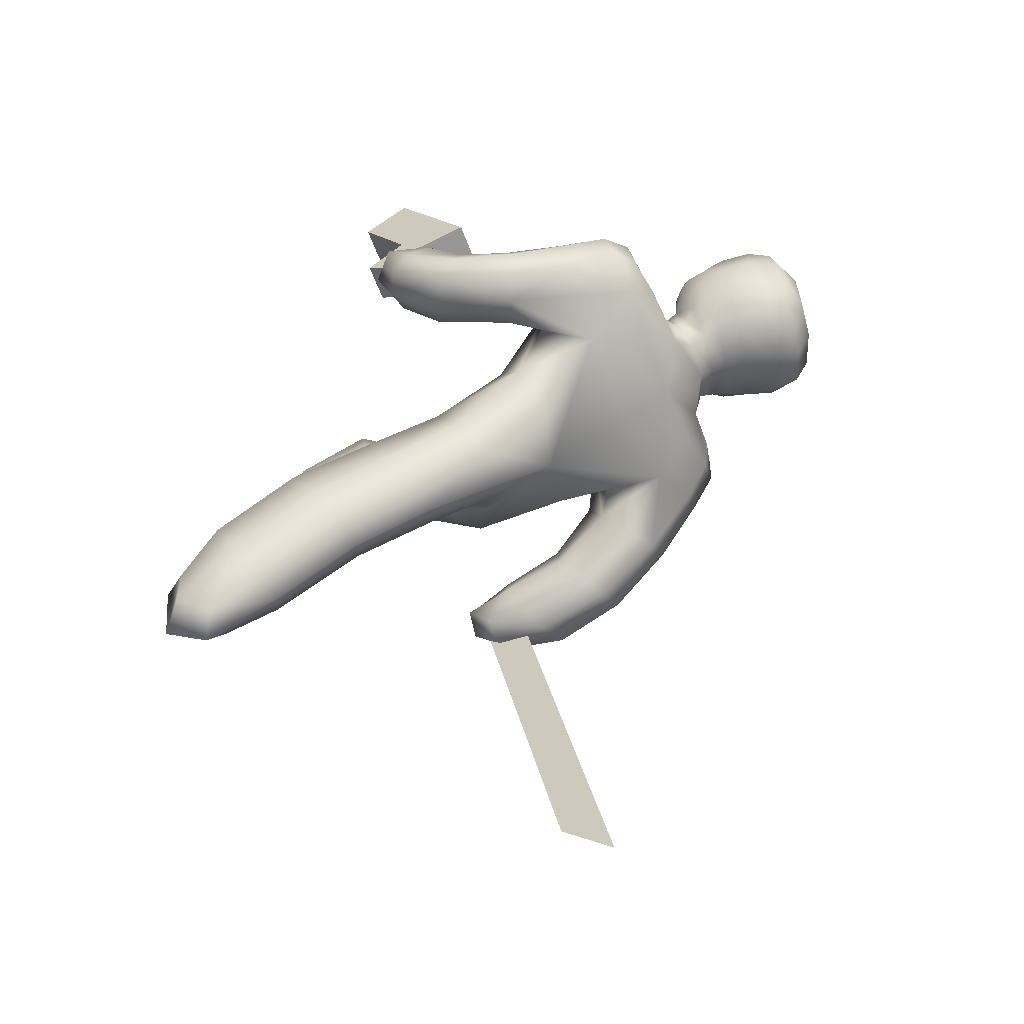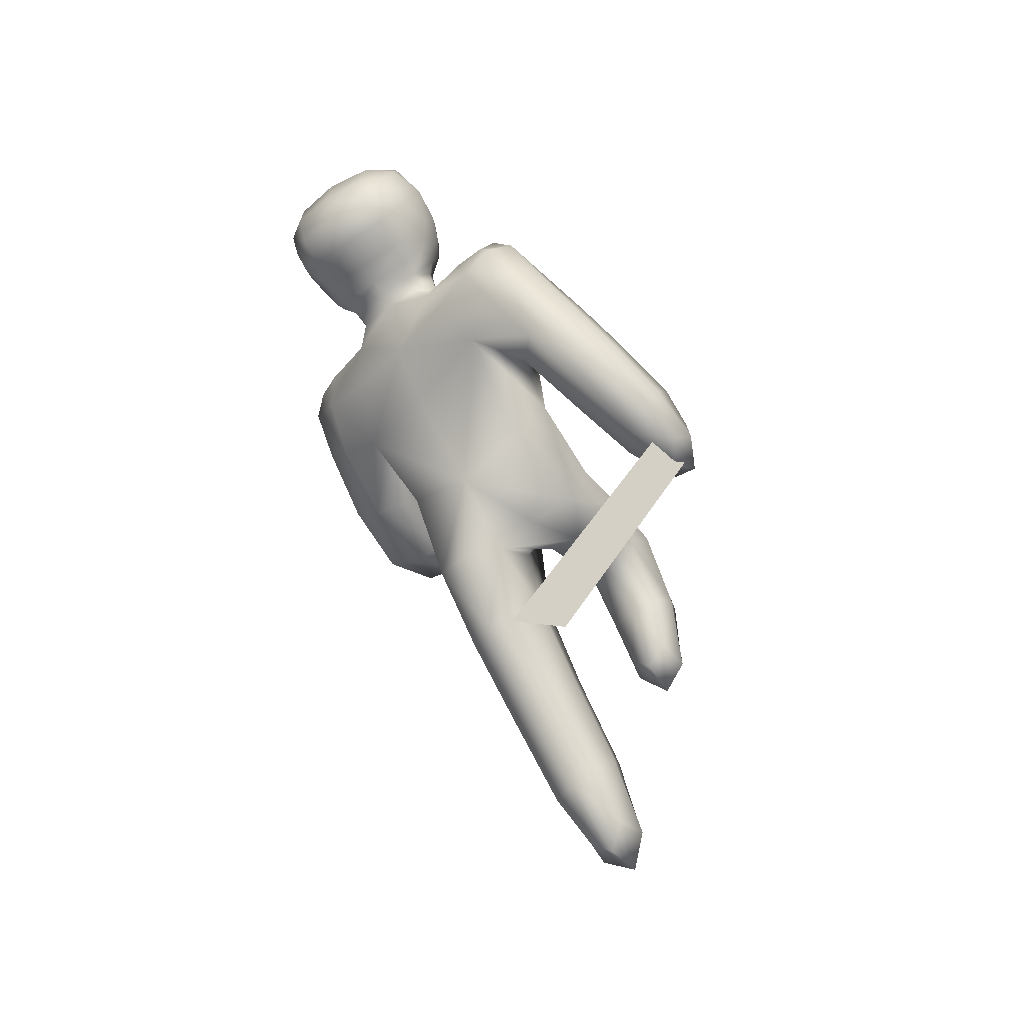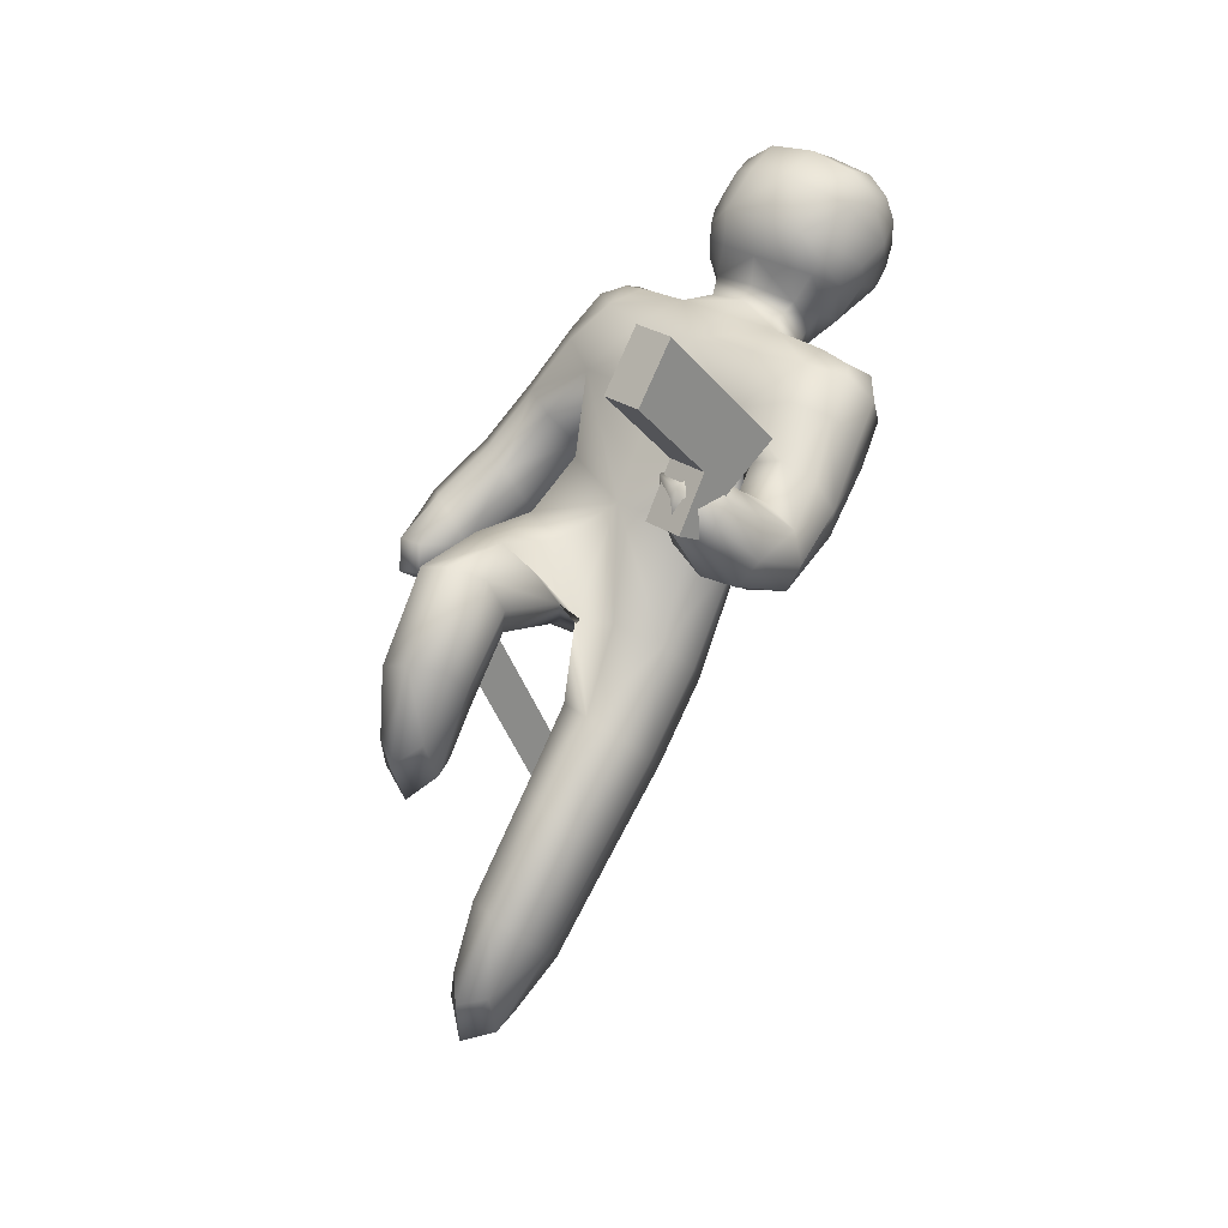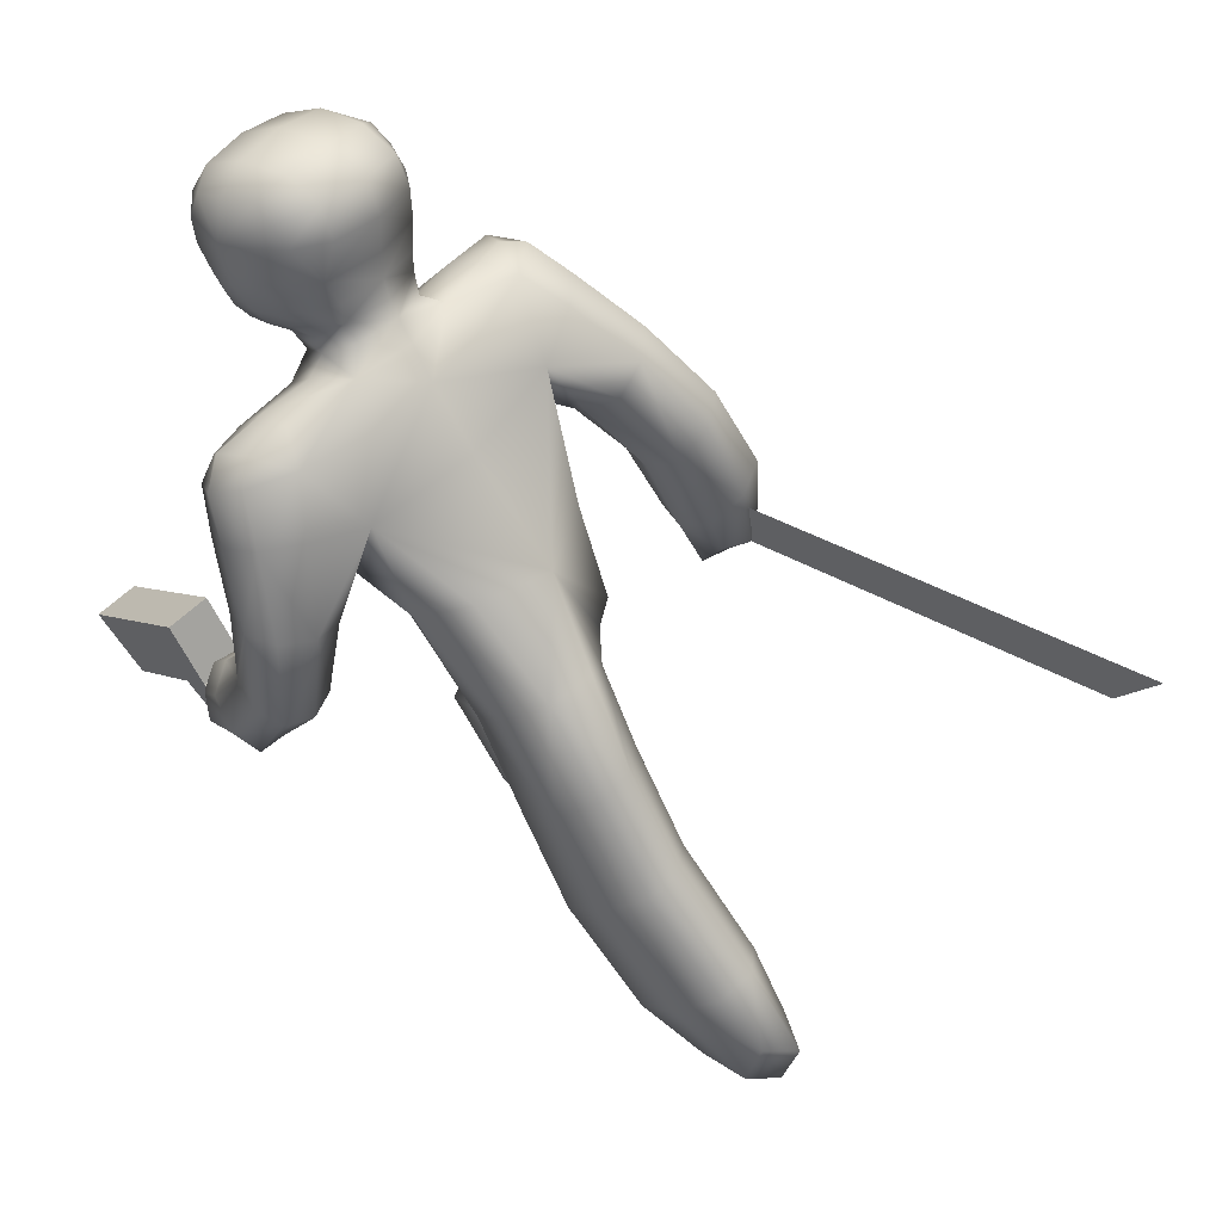
<metadata>
{"format":"obj","ext":"obj","renderer":"f3d","projection":"perspective","resolution":1024,"background":"white","views":[{"elev":-48.3,"azim":97.5,"up":"+Z"},{"elev":-63.1,"azim":-146.8,"up":"+Z"},{"elev":42.0,"azim":33.6,"up":"+Z"},{"elev":39.8,"azim":123.9,"up":"+Y"}]}
</metadata>
<code>
o Cube.003
v -1.28 0.04799 -5.43
v -2.684 -1.118 -0.4122
v -1.19 0.5475 -5.288
v -2.594 -0.6183 -0.2709
v -0.9944 0.7097 -5.987
f 2 4 3 1
f 3 5 1
o Cube.002
v 1.246 -1.663 3.097
v 1.382 -1.437 2.732
v 1.249 -2.109 2.596
v 1.383 -1.777 2.359
v 1.709 -1.775 3.2
v 1.845 -1.55 2.836
v 1.712 -2.222 2.7
v 1.846 -1.89 2.462
v 1.334 -1.005 3.42
v 1.482 -0.7607 3.025
v 1.797 -1.118 3.524
v 1.945 -0.8736 3.128
v 0.8738 -2.278 4.091
v 1.337 -2.391 4.195
v 0.8879 -1.744 4.612
v 1.351 -1.856 4.715
f 7 9 8 6
f 9 13 12 8
f 13 11 10 12
f 11 7 15 17
f 6 8 12 10
f 11 13 9 7
f 17 15 14 16
f 7 6 14 15
f 10 11 17 16
f 16 14 20 21
f 18 19 21 20
f 10 16 21 19
f 14 6 18 20
f 6 10 19 18
o Cube
v -1.557 1.453 2.037
v 1.154 -0.1536 0.667
v -0.1542 -0.4791 1.085
v -1.167 0.1386 0.6484
v 0.1548 0.1582 -0.2314
v -0.6053 -1.611 0.0636
v 0.6242 -2.26 -0.3187
v -1.139 -3.258 0.2281
v -1.197 -1.791 0.7707
v -0.1192 -1.679 0.5158
v -0.7107 -1.86 1.223
v 0.2142 -3.679 -2.248
v 1.208 -1.879 -0.9479
v 0.1509 -1.736 -0.8908
v 0.7342 -1.355 -1.52
v -0.5858 -3.916 -0.8507
v -0.6708 -3.612 0.8264
v -0.6718 -2.883 -0.1946
v -0.2035 -3.237 0.4038
v 0.5959 -4.721 -3.254
v 0.6819 -3.325 -2.909
v 0.6796 -4.165 -1.676
v 1.147 -3.811 -2.337
v 0.6073 2.045 2.034
v -0.1686 1.002 2.385
v 0.1705 1.833 1.092
v 1.287 1.687 2.237
v 2.014 1.168 2.345
v 1.608 1.493 1.566
v 1.293 0.9057 2.699
v 1.687 -0.204 2.289
v -1.9 2.126 1.573
v -1.227 2.277 1.092
v -2.115 0.6795 1.06
v -1.192 2.127 1.884
v -2.818 -0.06065 -0.4674
v -1.514 0.7214 0.5199
v -1.713 1.4 0.002216
v -2.314 1.358 0.5423
v 1.76 -1.172 2.592
v 1.922 -0.1564 1.232
v 2.289 -0.106 1.82
v 1.32 -0.2544 1.701
v -2.651 -1.274 -0.5359
v -2.069 -0.7361 -0.2509
v -2.296 -0.2457 -0.8517
v -2.591 -0.5511 0.1334
v 1.502 -1.958 3.039
v 1.738 -1.858 1.939
v 2.248 -1.546 2.151
v 1.251 -1.484 2.38
v -0.5694 2.103 1.976
v -0.0282 1.82 2.469
v 0.06612 2.329 1.54
v 0.05305 3.372 1.698
v -0.03682 2.055 2.917
v 0.04341 2.691 1.706
v 0.6319 2.164 2.86
v -0.7249 2.628 1.99
v -0.6923 2.343 2.227
v -0.6913 2.199 2.801
v 0.7034 2.299 2.287
v 0.7726 2.582 2.056
v 0.9405 2.818 2.46
v 0.8211 2.535 3.004
v -0.05117 2.682 3.602
v 0.04165 3.929 2.266
v -0.01382 3.667 3.348
v 0.8572 3.288 2.12
v 0.8422 3.66 2.498
v 0.8052 3.485 3.219
v 0.7009 2.831 3.385
v -0.9273 2.868 2.376
v -0.8729 2.579 2.928
v -0.7719 2.869 3.318
v -0.8264 3.528 3.145
v -0.7894 3.703 2.425
v -0.7893 3.332 2.045
v 1.17 -0.9688 -0.3304
v -0.3394 -0.7886 -0.4371
v 0.9734 0.1453 0.08549
v -0.5487 -1.051 0.7762
v 0.7583 -0.4559 1.128
v -1.163 -0.9187 0.4068
v -0.9861 -0.07644 1.096
v -0.7638 0.2041 0.09018
v 1.193 0.2051 1.519
v 0.2094 1.238 0.6002
v -0.2288 0.3413 2.006
v -1.265 0.859 0.8884
v 0.3602 -1.338 0.2147
v 0.5724 -0.4926 -0.969
v 0.0209 -1.24 -0.3417
v -0.6979 -2.308 0.426
v -0.7236 -2.762 1.536
v -1.209 -2.548 0.9684
v -0.2129 -2.522 0.9937
v -1.048 -1.725 0.2927
v -0.1893 -1.559 0.1243
v -1.076 -1.83 1.185
v -0.3186 -1.828 0.971
v 1.216 -2.841 -1.509
v 0.7074 -3.213 -0.8403
v 0.738 -2.331 -2.096
v 0.2291 -2.704 -1.427
v 1.06 -2.198 -0.4792
v 0.2163 -2.096 -0.4585
v 1.091 -1.525 -1.402
v 0.3496 -1.411 -1.337
v -0.6075 -3.397 -0.9146
v -0.6068 -4.1 -0.2034
v -0.9457 -3.766 -0.6462
v -0.2686 -3.732 -0.4718
v -1.022 -3.6 0.6234
v -1.022 -2.911 -0.1233
v -0.3201 -3.443 0.7741
v -0.3208 -3.036 -0.01052
v 0.9554 -4.526 -3.046
v 0.6169 -4.78 -2.567
v 0.6173 -4.175 -3.461
v 0.2788 -4.429 -2.981
v 0.3293 -4.011 -1.797
v 0.3324 -3.379 -2.721
v 1.031 -3.481 -2.788
v 1.03 -4.108 -1.863
v 0.7858 1.856 2.062
v 0.1015 2.133 1.365
v -0.06966 1.496 2.46
v -0.7307 2.018 1.924
v -0.6198 2.067 1.021
v -0.9607 1.179 2.186
v 0.6417 0.913 2.576
v 0.9705 1.625 1.281
v 2.114 0.6699 2.143
v 1.8 1.478 2.388
v 1.758 0.988 2.656
v 1.987 1.364 1.928
v 1.414 1.762 1.839
v 1.242 1.369 2.582
v 1.8 0.8601 1.378
v 1.44 0.3607 2.598
v -2.051 1.83 1.177
v -1.675 2.23 1.789
v -1.654 2.339 1.283
v -1.892 1.782 1.859
v -1.832 1.075 1.662
v -1.331 1.805 2.129
v -1.154 2.318 1.479
v -1.414 1.98 0.6307
v -1.816 0.07369 -0.009233
v -2.598 0.7238 -0.08729
v -2.378 0.1694 0.4708
v -2.037 0.6281 -0.5673
v -1.778 0.5156 0.9699
v -2.352 1.023 0.8855
v -1.451 1.086 0.07547
v -2.075 1.533 0.1934
v 1.388 -0.996 1.794
v 2.385 -0.9233 1.711
v 1.92 -1.186 1.347
v 1.853 -0.7334 2.158
v 2.08 -0.1609 2.166
v 1.352 -0.2351 2.147
v 1.53 -0.2366 1.284
v 2.256 -0.08813 1.444
v -2.329 -1.316 -0.3712
v -2.869 -0.7936 -0.6123
v -2.7 -1.145 -0.1397
v -2.499 -0.965 -0.8437
v -2.842 -0.2802 -0.05709
v -2.605 -0.009997 -0.8236
v -2.06 -0.5578 -0.6336
v -2.265 -0.7457 0.07757
v 1.193 -1.783 2.961
v 1.935 -1.912 2.73
v 1.544 -2.129 2.629
v 1.584 -1.566 3.062
v 2.122 -1.301 2.446
v 1.393 -1.215 2.575
v 1.358 -1.768 2.128
v 2.125 -1.776 1.913
v 0.6228 2.209 2.121
v 0.05114 2.491 1.645
v -0.02398 1.998 2.569
v -0.5945 2.254 2.067
v 0.4247 1.868 2.377
v 0.4958 2.238 1.677
v -0.3871 2.292 1.636
v -0.4575 1.899 2.33
v 0.6976 2.287 2.994
v 0.04376 2.971 1.723
v -0.05109 2.211 3.324
v -0.825 2.721 2.173
v -0.474 2.687 1.763
v -0.4603 2.098 2.877
v 0.3903 2.076 2.914
v 0.551 2.652 1.807
v 0.8522 2.674 2.249
v -0.7622 2.325 2.928
v -0.7262 2.482 2.119
v -0.7333 2.268 2.516
v 0.7059 2.229 2.58
v 0.757 2.434 2.184
v 0.5203 3.613 3.33
v 0.05707 3.743 1.817
v -0.03832 3.243 3.645
v -0.4955 3.881 2.291
v 0.5711 3.853 2.339
v -0.5463 3.641 3.282
v 0.5891 3.342 1.819
v -0.4925 3.371 1.769
v 0.4067 2.712 3.559
v 0.9543 2.729 2.767
v -0.5012 2.736 3.519
v 0.01521 3.911 2.844
v 0.8734 3.576 2.883
v -0.8594 3.622 2.805
v -0.8149 3.525 2.223
v -0.8845 3.086 2.233
v -0.9737 2.78 2.68
v -0.8258 2.682 3.104
v -0.8475 3.235 3.263
v 0.8003 3.192 3.337
v 0.7639 2.64 3.175
v 0.9223 3.038 2.315
v 0.8763 3.481 2.3
v 1.041 -0.6255 -0.8064
v 0.9479 -1.285 0.1222
v -1.029 -0.8757 0.8283
v -0.9374 -0.9621 -0.1333
v 1.274 0.8679 1.028
v 0.8712 0.1943 2.372
v -1.335 0.6649 1.698
v -0.8942 1.603 0.5391
v -0.107 -1.384 0.1275
v 0.1467 -0.7518 -0.7942
v -1.087 -2.788 1.379
v -1.081 -2.302 0.5641
v -0.3533 -2.623 1.416
v -0.3215 -2.428 0.5654
v 1.097 -2.495 -1.973
v 1.089 -3.152 -1.025
v 0.3338 -3.054 -0.9701
v 0.3712 -2.388 -1.905
v -0.8779 -3.897 -0.1232
v -0.8785 -3.36 -0.6577
v -0.3691 -3.815 0.001793
v -0.3696 -3.403 -0.5496
v 0.8877 -4.097 -3.187
v 0.8876 -4.551 -2.515
v 0.3789 -4.479 -2.467
v 0.3802 -4.023 -3.138
v 0.7282 2.015 1.554
v 0.5888 1.527 2.469
v -0.6845 1.644 2.316
v -0.5435 2.202 1.438
v 2.113 0.8163 1.71
v 1.868 0.4937 2.498
v 1.766 1.563 2.053
v 1.623 1.286 2.58
v -2.084 1.454 1.49
v -1.804 2.054 0.8483
v -1.66 1.952 1.957
v -1.512 2.336 1.517
v -2.043 -0.003403 0.3937
v -1.784 0.3133 -0.4317
v -2.627 0.4568 0.2884
v -2.374 0.8282 -0.4434
v 1.525 -1.207 1.48
v 1.5 -0.7666 2.087
v 2.299 -1.052 1.417
v 2.222 -0.8133 2.026
v -2.429 -1.14 -0.12
v -2.282 -1.011 -0.6395
v -2.843 -0.7764 -0.2629
v -2.681 -0.6105 -0.8071
v 1.321 -1.935 2.613
v 1.352 -1.516 2.931
v 1.88 -1.99 2.44
v 1.895 -1.604 2.797
v 0.5576 2.425 1.801
v 0.4874 2.063 2.495
v -0.5181 2.091 2.45
v -0.4767 2.468 1.757
v 0.673 2.914 1.895
v 0.4336 2.233 3.288
v -0.5287 2.259 3.245
v -0.6022 2.95 1.837
v 0.8519 2.444 2.617
v -0.8711 2.491 2.54
v 0.5813 3.669 1.952
v 0.4745 3.222 3.581
v -0.5438 3.249 3.535
v -0.4803 3.697 1.904
v 0.5704 3.818 2.869
v -0.5441 3.847 2.819
v 1.002 3.134 2.851
v -1.007 3.187 2.761
f 22 167 254 152
f 22 152 276 168
f 22 168 284 166
f 22 166 282 167
f 23 100 248 102
f 23 102 252 108
f 23 108 253 104
f 23 104 249 100
f 24 112 249 104
f 24 104 253 110
f 24 110 254 106
f 24 106 250 103
f 24 103 256 112
f 25 105 250 106
f 25 106 254 111
f 25 111 255 107
f 25 107 251 105
f 26 109 252 102
f 26 102 248 113
f 26 113 257 101
f 26 101 251 107
f 26 107 255 109
f 27 119 251 101
f 27 101 257 120
f 27 120 261 115
f 27 115 259 119
f 28 127 249 112
f 28 112 256 128
f 28 128 264 124
f 28 124 263 127
f 29 135 258 117
f 29 117 259 136
f 29 136 267 133
f 29 133 266 135
f 30 121 250 105
f 30 105 251 119
f 30 119 259 117
f 30 117 258 121
f 31 120 257 114
f 31 114 256 122
f 31 122 260 118
f 31 118 261 120
f 32 122 256 103
f 32 103 250 121
f 32 121 258 116
f 32 116 260 122
f 33 143 264 126
f 33 126 265 144
f 33 144 273 142
f 33 142 272 143
f 34 129 248 100
f 34 100 249 127
f 34 127 263 123
f 34 123 262 129
f 35 128 256 114
f 35 114 257 130
f 35 130 265 126
f 35 126 264 128
f 36 130 257 113
f 36 113 248 129
f 36 129 262 125
f 36 125 265 130
f 37 133 267 131
f 37 131 269 134
f 37 134 268 132
f 37 132 266 133
f 38 137 260 116
f 38 116 258 135
f 38 135 266 132
f 38 132 268 137
f 39 136 259 115
f 39 115 261 138
f 39 138 269 131
f 39 131 267 136
f 40 138 261 118
f 40 118 260 137
f 40 137 268 134
f 40 134 269 138
f 41 141 270 139
f 41 139 271 140
f 41 140 272 142
f 41 142 273 141
f 42 144 265 125
f 42 125 262 145
f 42 145 270 141
f 42 141 273 144
f 43 146 263 124
f 43 124 264 143
f 43 143 272 140
f 43 140 271 146
f 44 145 262 123
f 44 123 263 146
f 44 146 271 139
f 44 139 270 145
f 45 207 275 147
f 45 147 274 208
f 45 208 302 203
f 45 203 303 207
f 46 152 254 110
f 46 110 253 153
f 46 153 275 149
f 46 149 276 152
f 47 154 252 109
f 47 109 255 151
f 47 151 277 148
f 47 148 274 154
f 48 159 274 147
f 48 147 275 160
f 48 160 281 156
f 48 156 280 159
f 49 157 279 155
f 49 155 278 158
f 49 158 280 156
f 49 156 281 157
f 50 161 252 154
f 50 154 274 159
f 50 159 280 158
f 50 158 278 161
f 51 160 275 153
f 51 153 253 162
f 51 162 279 157
f 51 157 281 160
f 52 183 279 162
f 52 162 253 184
f 52 184 291 182
f 52 182 293 183
f 53 165 283 163
f 53 163 282 166
f 53 166 284 164
f 53 164 285 165
f 54 169 277 151
f 54 151 255 170
f 54 170 283 165
f 54 165 285 169
f 55 175 254 167
f 55 167 282 176
f 55 176 288 173
f 55 173 286 175
f 56 168 276 150
f 56 150 277 169
f 56 169 285 164
f 56 164 284 168
f 57 191 288 172
f 57 172 289 192
f 57 192 297 188
f 57 188 296 191
f 58 177 255 111
f 58 111 254 175
f 58 175 286 171
f 58 171 287 177
f 59 178 283 170
f 59 170 255 177
f 59 177 287 174
f 59 174 289 178
f 60 176 282 163
f 60 163 283 178
f 60 178 289 172
f 60 172 288 176
f 61 199 293 182
f 61 182 291 200
f 61 200 299 198
f 61 198 301 199
f 62 185 252 161
f 62 161 278 186
f 62 186 292 181
f 62 181 290 185
f 63 186 278 155
f 63 155 279 183
f 63 183 293 180
f 63 180 292 186
f 64 184 253 108
f 64 108 252 185
f 64 185 290 179
f 64 179 291 184
f 65 190 295 187
f 65 187 294 189
f 65 189 296 188
f 65 188 297 190
f 66 193 287 171
f 66 171 286 194
f 66 194 294 187
f 66 187 295 193
f 67 192 289 174
f 67 174 287 193
f 67 193 295 190
f 67 190 297 192
f 68 194 286 173
f 68 173 288 191
f 68 191 296 189
f 68 189 294 194
f 69 198 299 195
f 69 195 298 197
f 69 197 300 196
f 69 196 301 198
f 70 201 290 181
f 70 181 292 202
f 70 202 300 197
f 70 197 298 201
f 71 202 292 180
f 71 180 293 199
f 71 199 301 196
f 71 196 300 202
f 72 200 291 179
f 72 179 290 201
f 72 201 298 195
f 72 195 299 200
f 73 209 277 150
f 73 150 276 210
f 73 210 304 206
f 73 206 305 209
f 74 210 276 149
f 74 149 275 207
f 74 207 303 205
f 74 205 304 210
f 75 208 274 148
f 75 148 277 209
f 75 209 305 204
f 75 204 302 208
f 76 231 306 212
f 76 212 309 232
f 76 232 315 226
f 76 226 312 231
f 77 216 304 205
f 77 205 303 217
f 77 217 307 213
f 77 213 308 216
f 78 218 302 204
f 78 204 305 215
f 78 215 309 212
f 78 212 306 218
f 79 223 310 211
f 79 211 307 217
f 79 217 303 223
f 80 221 311 214
f 80 214 309 215
f 80 215 305 221
f 81 221 305 206
f 81 206 304 222
f 81 222 311 221
f 82 216 308 220
f 82 220 311 222
f 82 222 304 216
f 83 223 303 203
f 83 203 302 224
f 83 224 310 223
f 84 224 302 218
f 84 218 306 219
f 84 219 310 224
f 85 234 310 219
f 85 219 306 246
f 85 246 318 234
f 86 245 307 211
f 86 211 310 234
f 86 234 318 245
f 87 235 308 213
f 87 213 307 233
f 87 233 313 227
f 87 227 314 235
f 88 226 315 228
f 88 228 317 236
f 88 236 316 229
f 88 229 312 226
f 89 225 316 236
f 89 236 317 230
f 89 230 314 227
f 89 227 313 225
f 90 246 306 231
f 90 231 312 247
f 90 247 318 246
f 91 237 318 247
f 91 247 312 229
f 91 229 316 237
f 92 244 318 237
f 92 237 316 225
f 92 225 313 244
f 93 245 318 244
f 93 244 313 233
f 93 233 307 245
f 94 240 309 214
f 94 214 311 241
f 94 241 319 240
f 95 241 311 220
f 95 220 308 242
f 95 242 319 241
f 96 243 319 242
f 96 242 308 235
f 96 235 314 243
f 97 238 319 243
f 97 243 314 230
f 97 230 317 238
f 98 239 319 238
f 98 238 317 228
f 98 228 315 239
f 99 239 315 232
f 99 232 309 240
f 99 240 319 239

</code>
